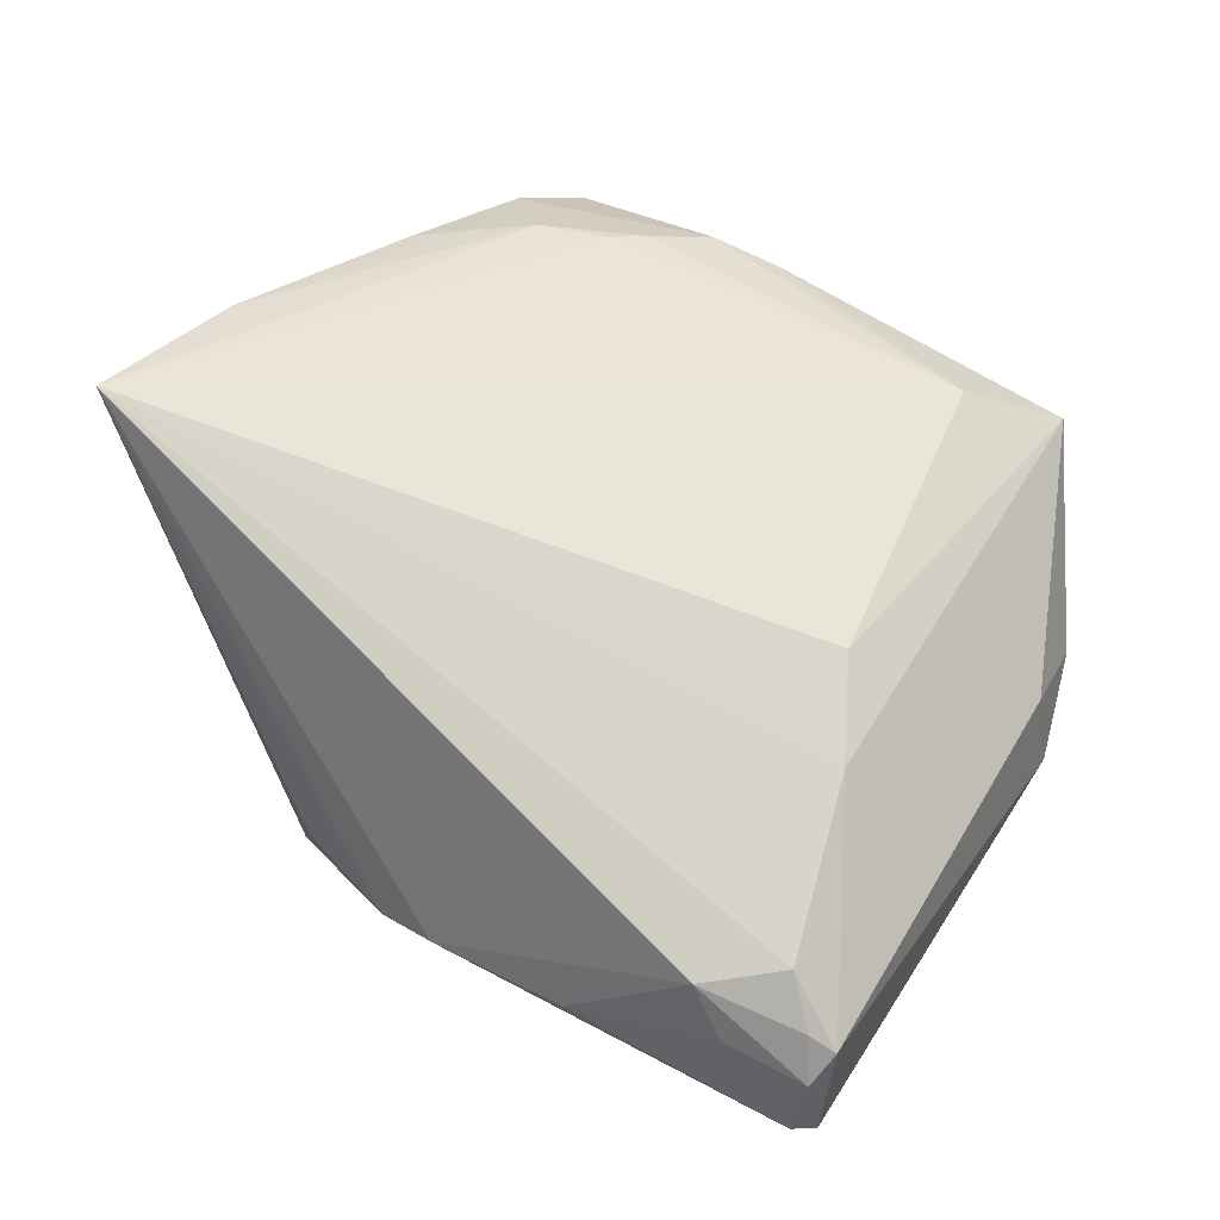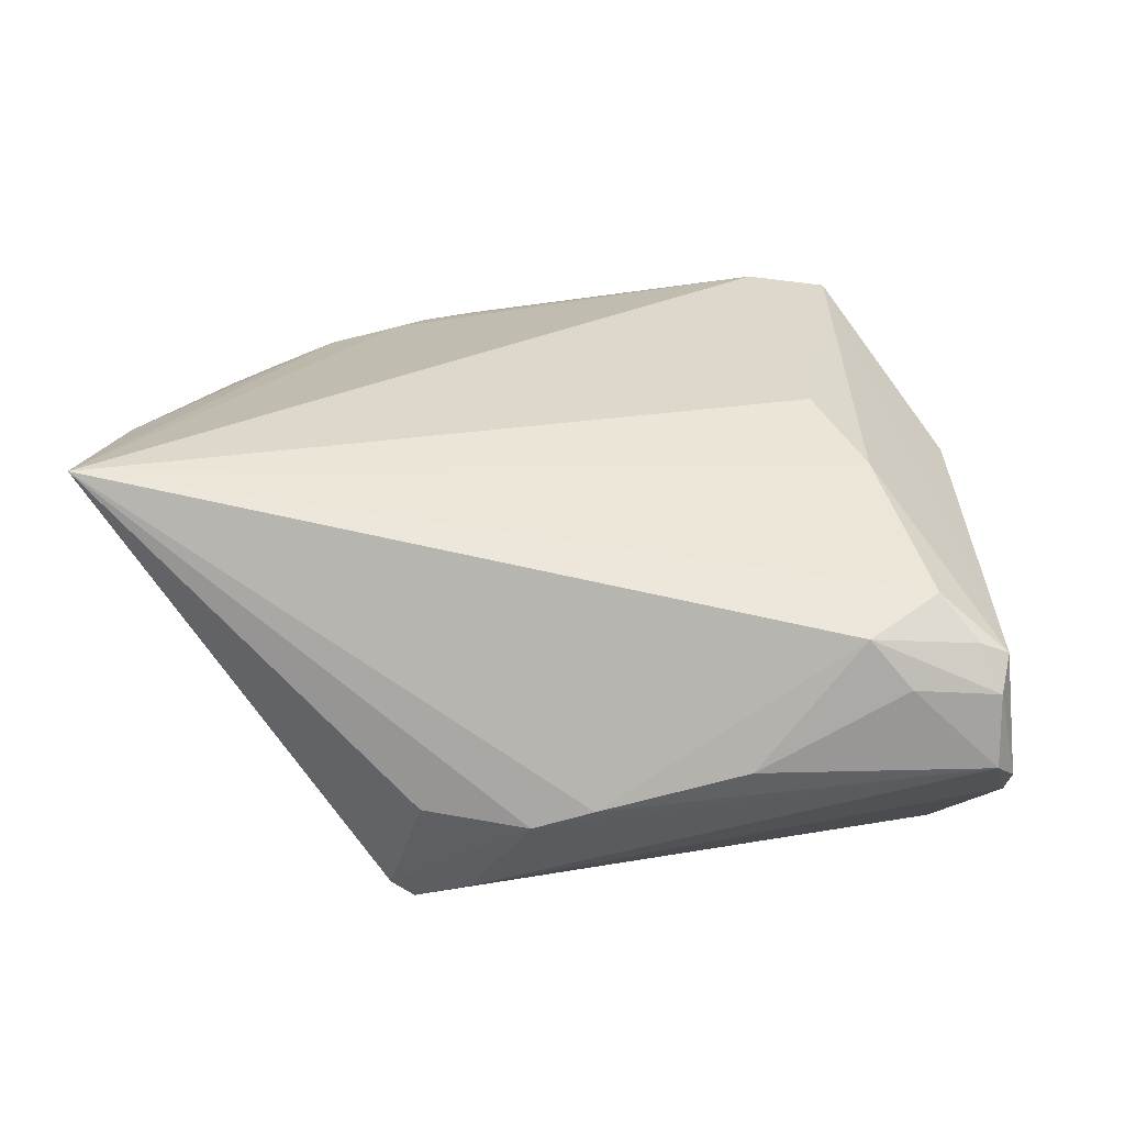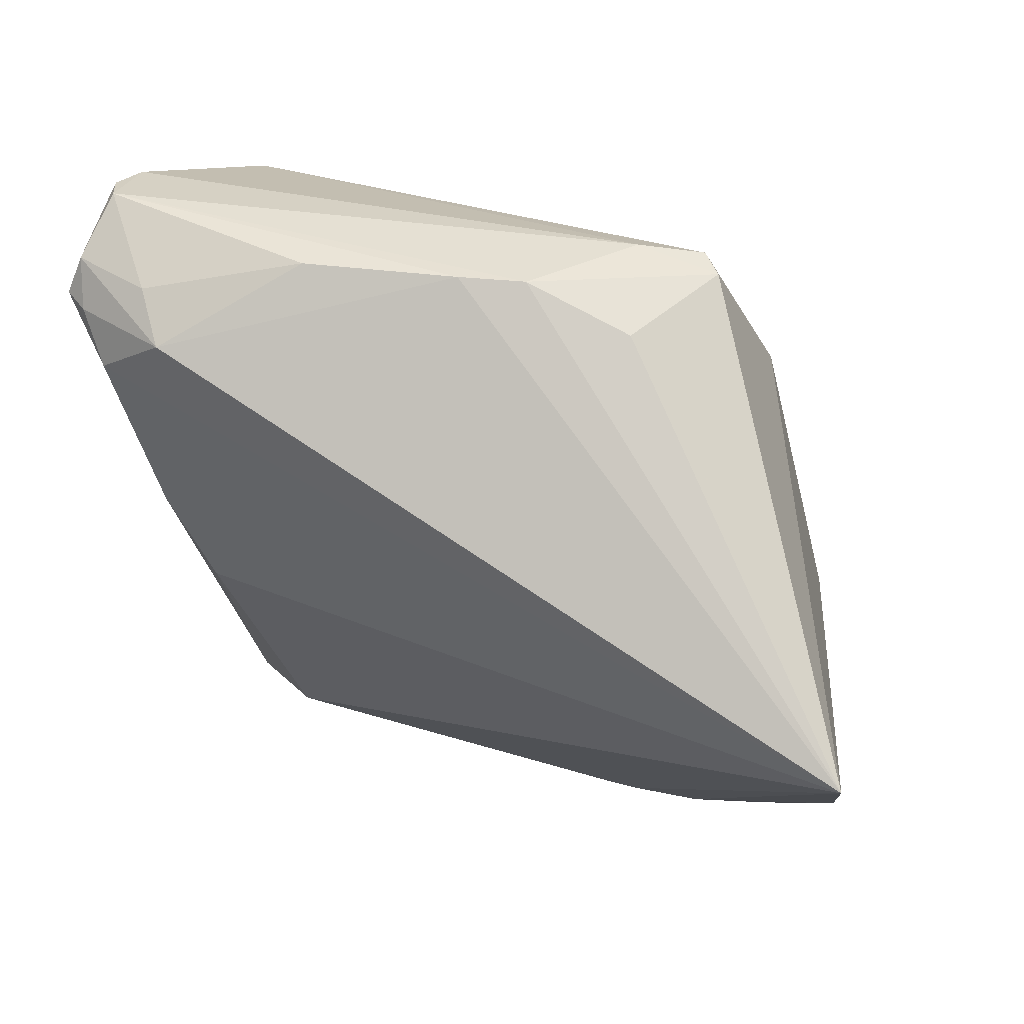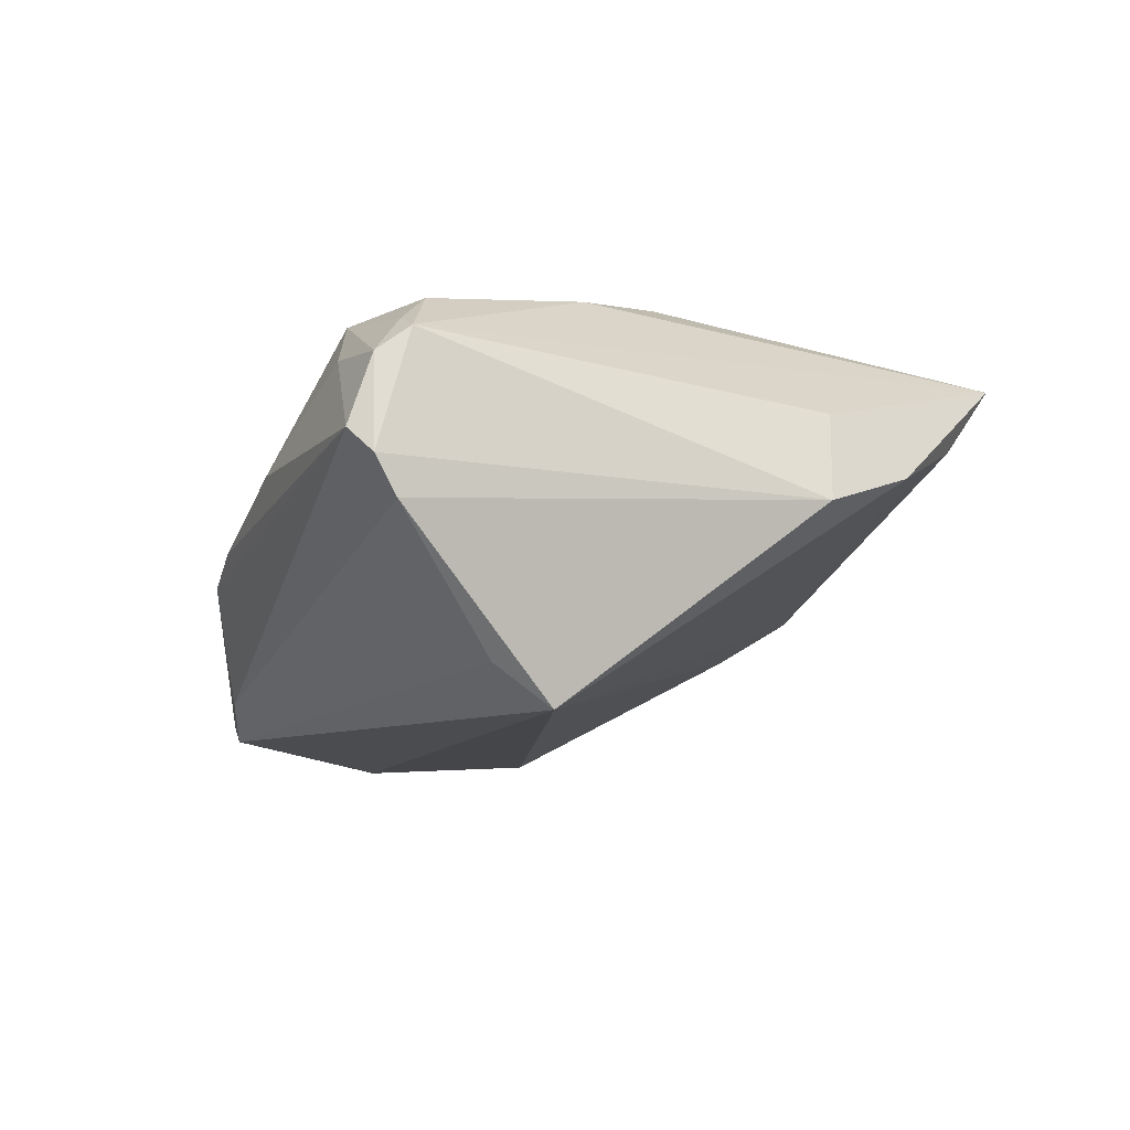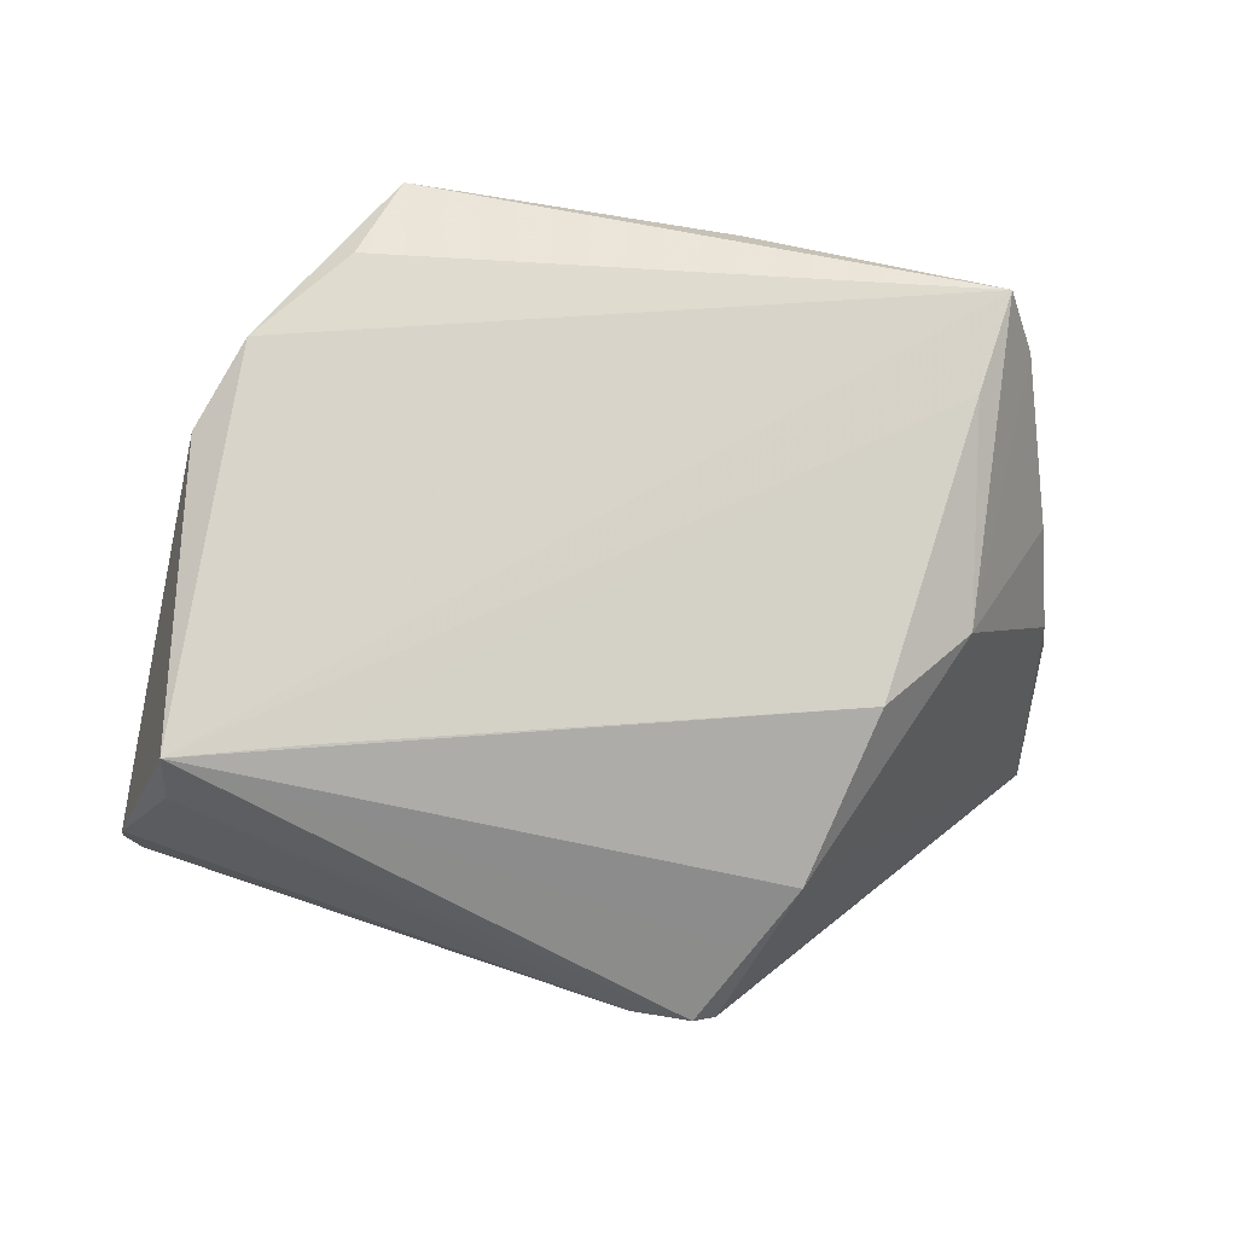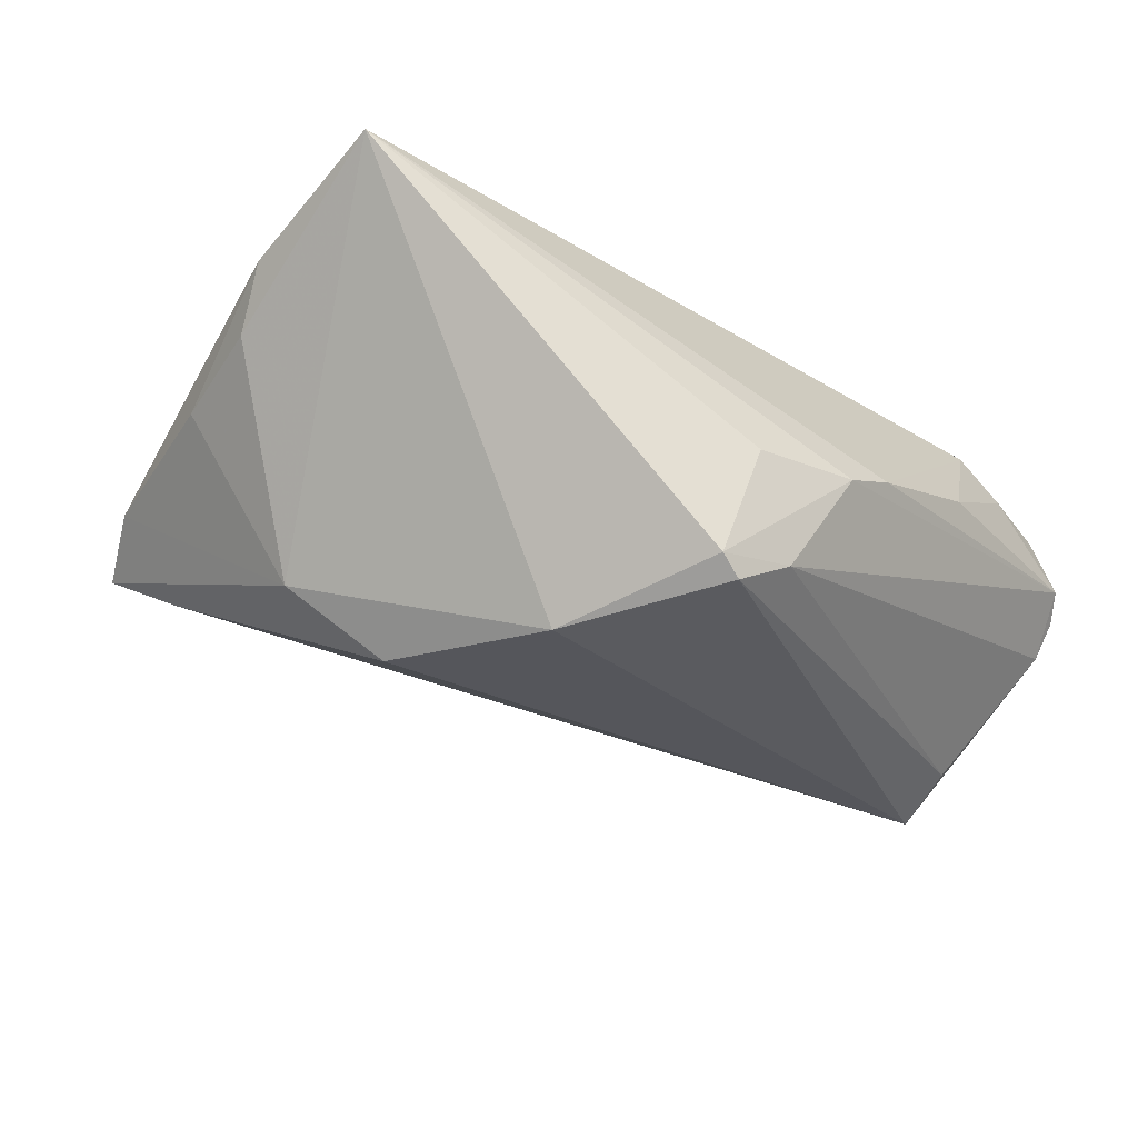
<metadata>
{"format":"obj","ext":"obj","renderer":"f3d","projection":"perspective","resolution":1024,"background":"white","views":[{"elev":65.0,"azim":-142.4,"up":"+Z"},{"elev":36.1,"azim":-173.9,"up":"+Z"},{"elev":60.6,"azim":28.6,"up":"+Y"},{"elev":-10.5,"azim":-105.4,"up":"+Z"},{"elev":-71.8,"azim":-7.7,"up":"+Z"},{"elev":-29.5,"azim":134.4,"up":"+Z"}]}
</metadata>
<code>
v 0.03498 -0.03263 -0.006408
v -0.04664 -0.01687 0.009081
v -0.03263 0.01081 -0.02372
v -0.02083 -0.03706 0.02154
v -0.04983 -0.01566 -0.001158
v -0.0369 0.03432 0.01749
v -0.02534 0.04104 0.003271
v 0.0343 -0.0305 0.01183
v -0.04192 0.03609 0.01231
v 0.03759 -0.04326 -0.0001129
v -0.0348 -0.0361 0.008614
v 0.02627 -0.03363 0.01291
v -0.001093 0.04326 -0.00526
v 0.03758 -0.008115 -0.01415
v -0.03642 0.007878 0.02268
v -0.05225 0.03028 0.01383
v 0.02288 -0.03672 0.01244
v 0.01346 0.03828 -0.02186
v 0.0118 0.04074 -0.005976
v 0.02816 -0.001448 -0.0227
v 0.05073 -0.002228 0.01068
v -0.0467 0.02056 -0.01938
v -0.05404 0.03435 -3.674e-05
v -0.03072 -0.04326 0.01737
v 0.05404 0.02189 0.02449
v -0.04428 0.02735 0.0192
v 0.01717 -0.04248 0.01068
v 0.01655 0.02812 -0.02327
v -0.05354 0.03187 -0.004377
v 0.04181 -0.03568 0.004684
v -0.05201 0.03687 0.00287
v 0.04763 -0.01507 0.007461
v 0.006571 0.03987 -0.01809
v 0.02268 0.0197 -0.02449
v -0.008234 0.04296 -0.00235
v 0.01617 0.0385 -0.0197
v -0.04901 0.03092 0.01538
v -0.04706 0.0141 -0.02408
v -0.02932 -0.002548 0.02449
v 0.0458 -0.02048 0.01077
v -0.04515 -0.02629 0.002794
v -0.05168 0.03412 0.01101
v 0.0526 0.002435 0.01765
v 0.008266 -0.04326 0.01176
v 0.04033 -0.02537 0.01126
f 39 4 25
f 15 26 16
f 15 39 25
f 25 26 15
f 25 19 13
f 25 34 36
f 36 34 18
f 36 19 25
f 36 13 19
f 22 18 38
f 38 29 22
f 10 41 38
f 6 26 25
f 4 39 24
f 39 15 24
f 24 15 16
f 30 27 10
f 4 27 17
f 17 30 8
f 27 30 17
f 33 29 31
f 31 13 33
f 33 18 22
f 22 29 33
f 33 36 18
f 13 36 33
f 31 29 23
f 18 34 28
f 28 38 18
f 34 38 28
f 5 38 41
f 29 38 5
f 5 23 29
f 16 23 5
f 42 23 16
f 31 23 42
f 16 26 37
f 26 6 37
f 37 42 16
f 6 42 37
f 44 27 4
f 4 24 44
f 10 27 44
f 44 24 10
f 2 24 16
f 41 24 2
f 16 5 2
f 2 5 41
f 11 41 10
f 10 24 11
f 11 24 41
f 8 30 45
f 45 30 40
f 14 34 25
f 14 30 10
f 25 4 12
f 4 17 12
f 12 8 25
f 12 17 8
f 9 7 31
f 6 7 9
f 31 42 9
f 9 42 6
f 25 13 35
f 35 6 25
f 35 7 6
f 35 13 31
f 31 7 35
f 21 14 25
f 34 14 20
f 20 38 34
f 20 3 38
f 40 30 43
f 43 21 25
f 43 45 40
f 25 8 43
f 8 45 43
f 30 14 32
f 14 21 32
f 32 43 30
f 21 43 32
f 1 14 10
f 1 20 14
f 3 20 1
f 10 38 1
f 38 3 1

</code>
